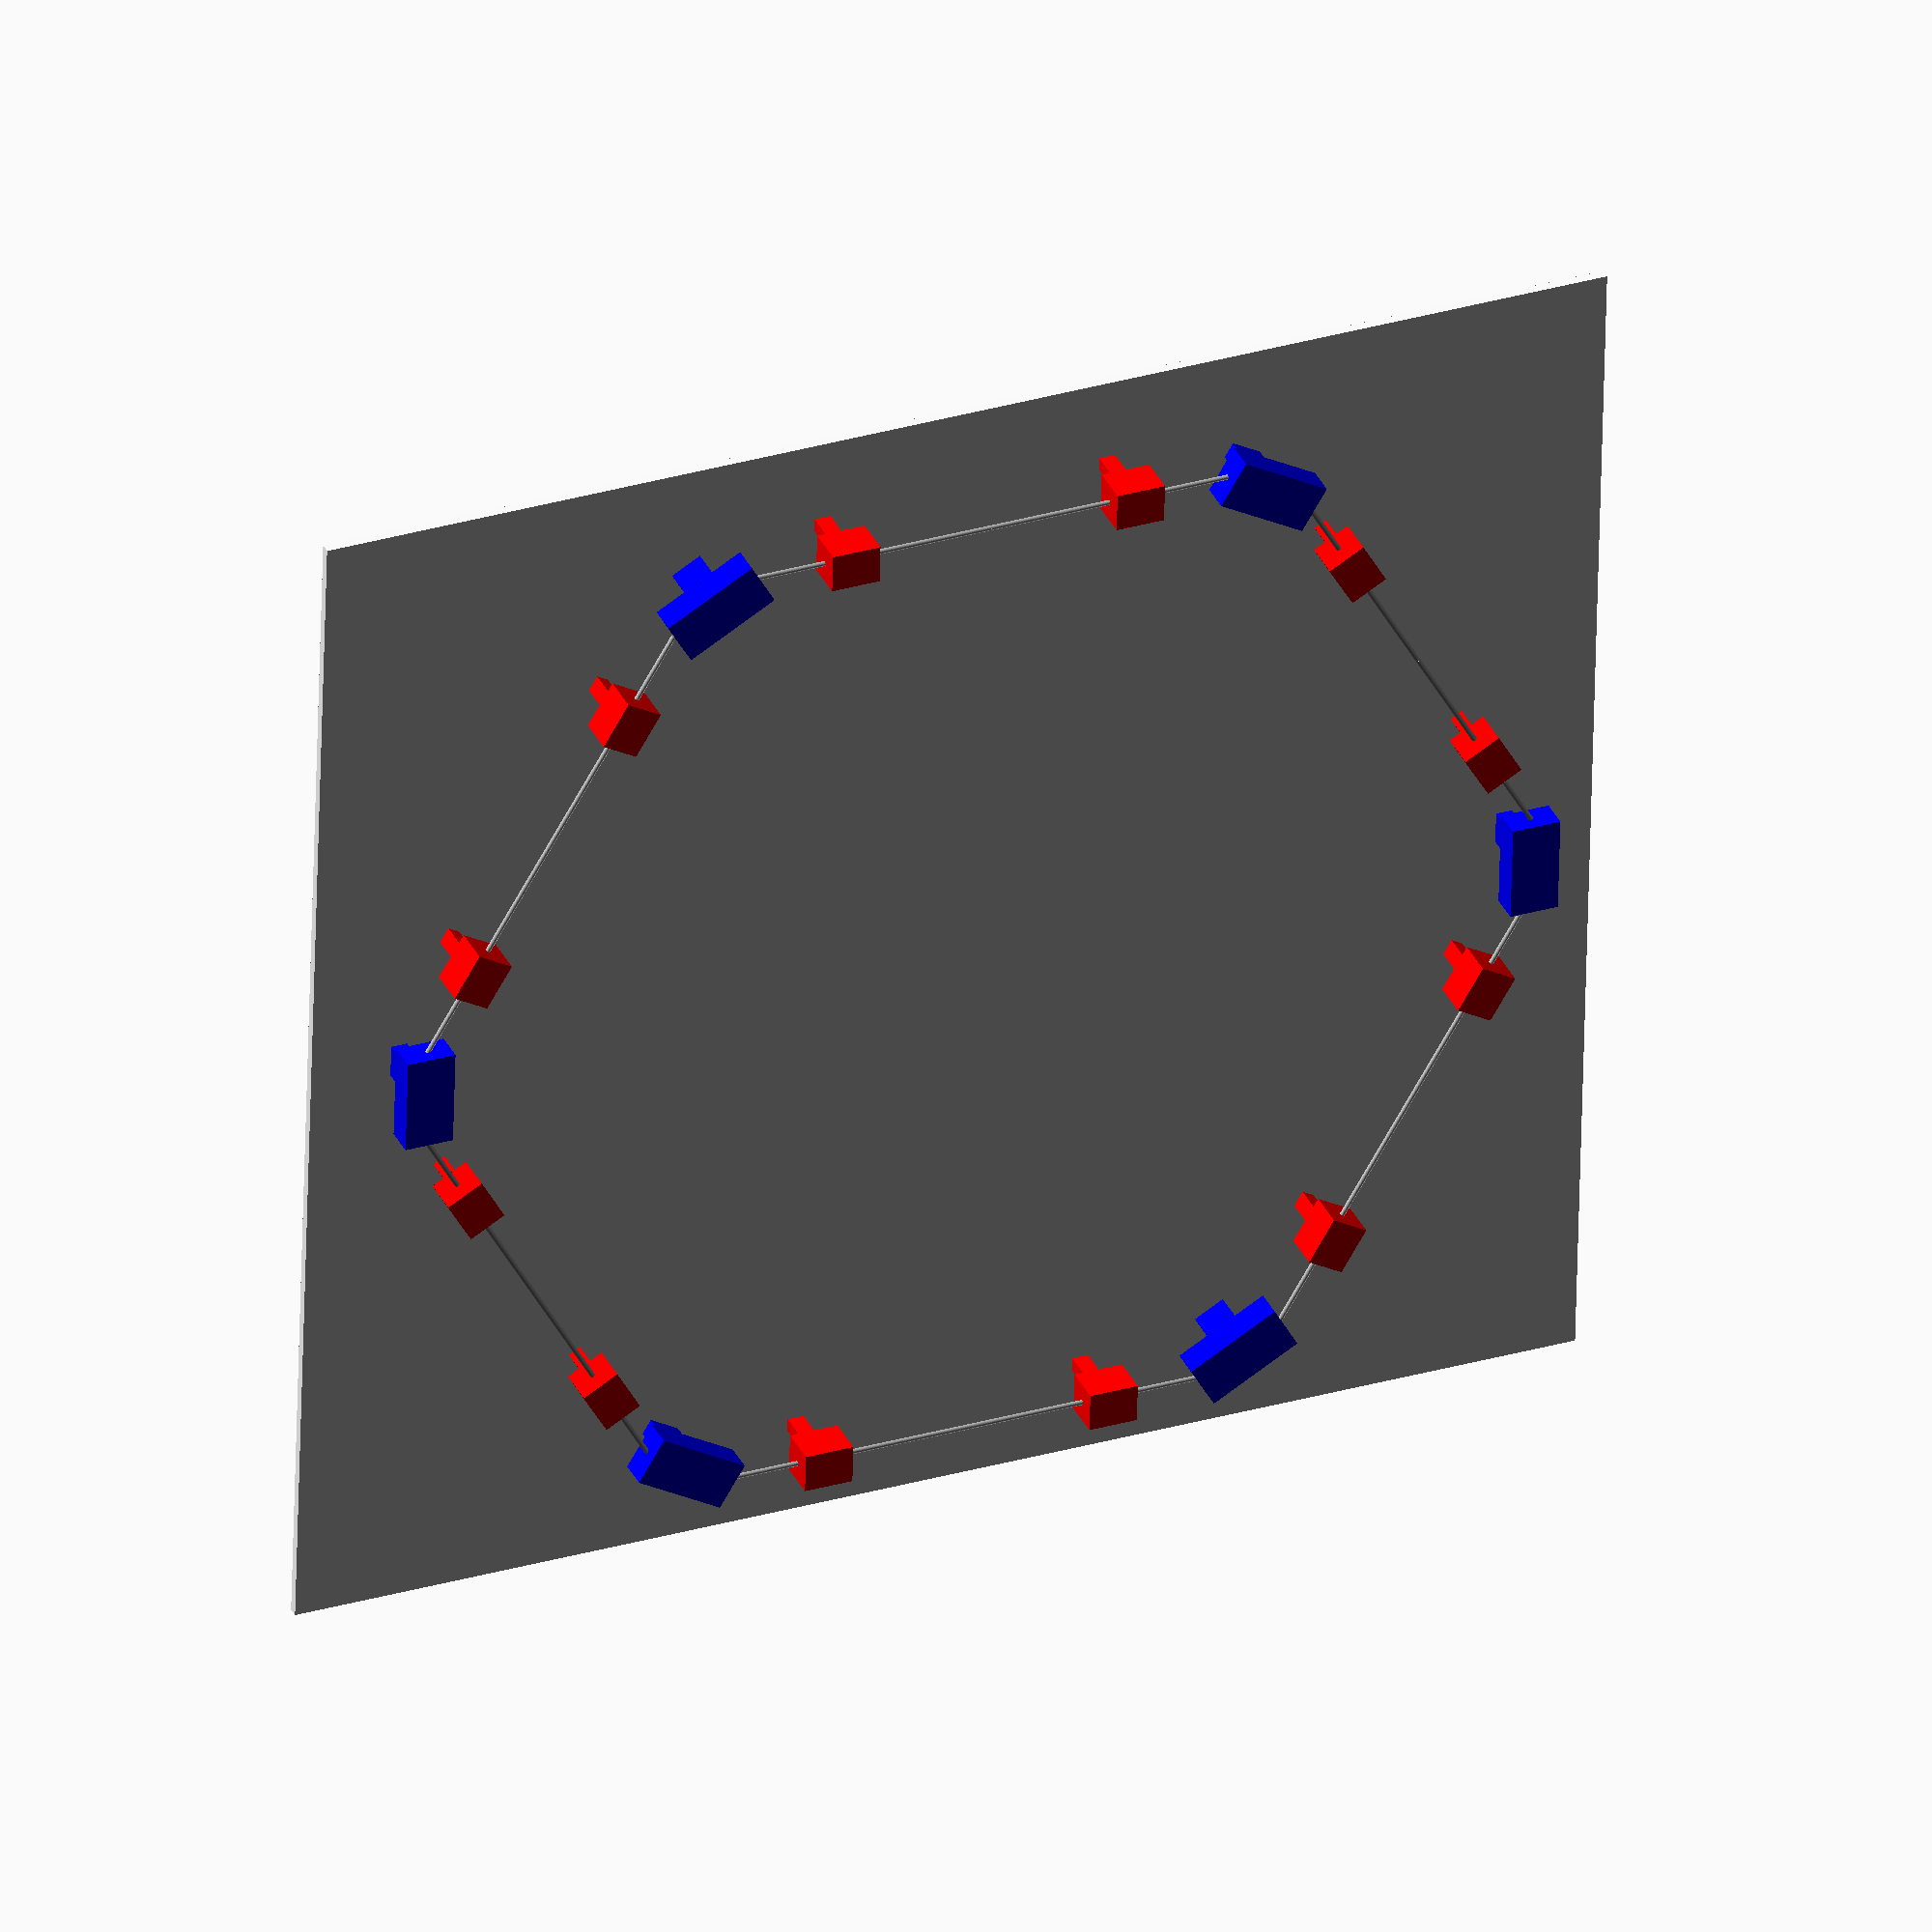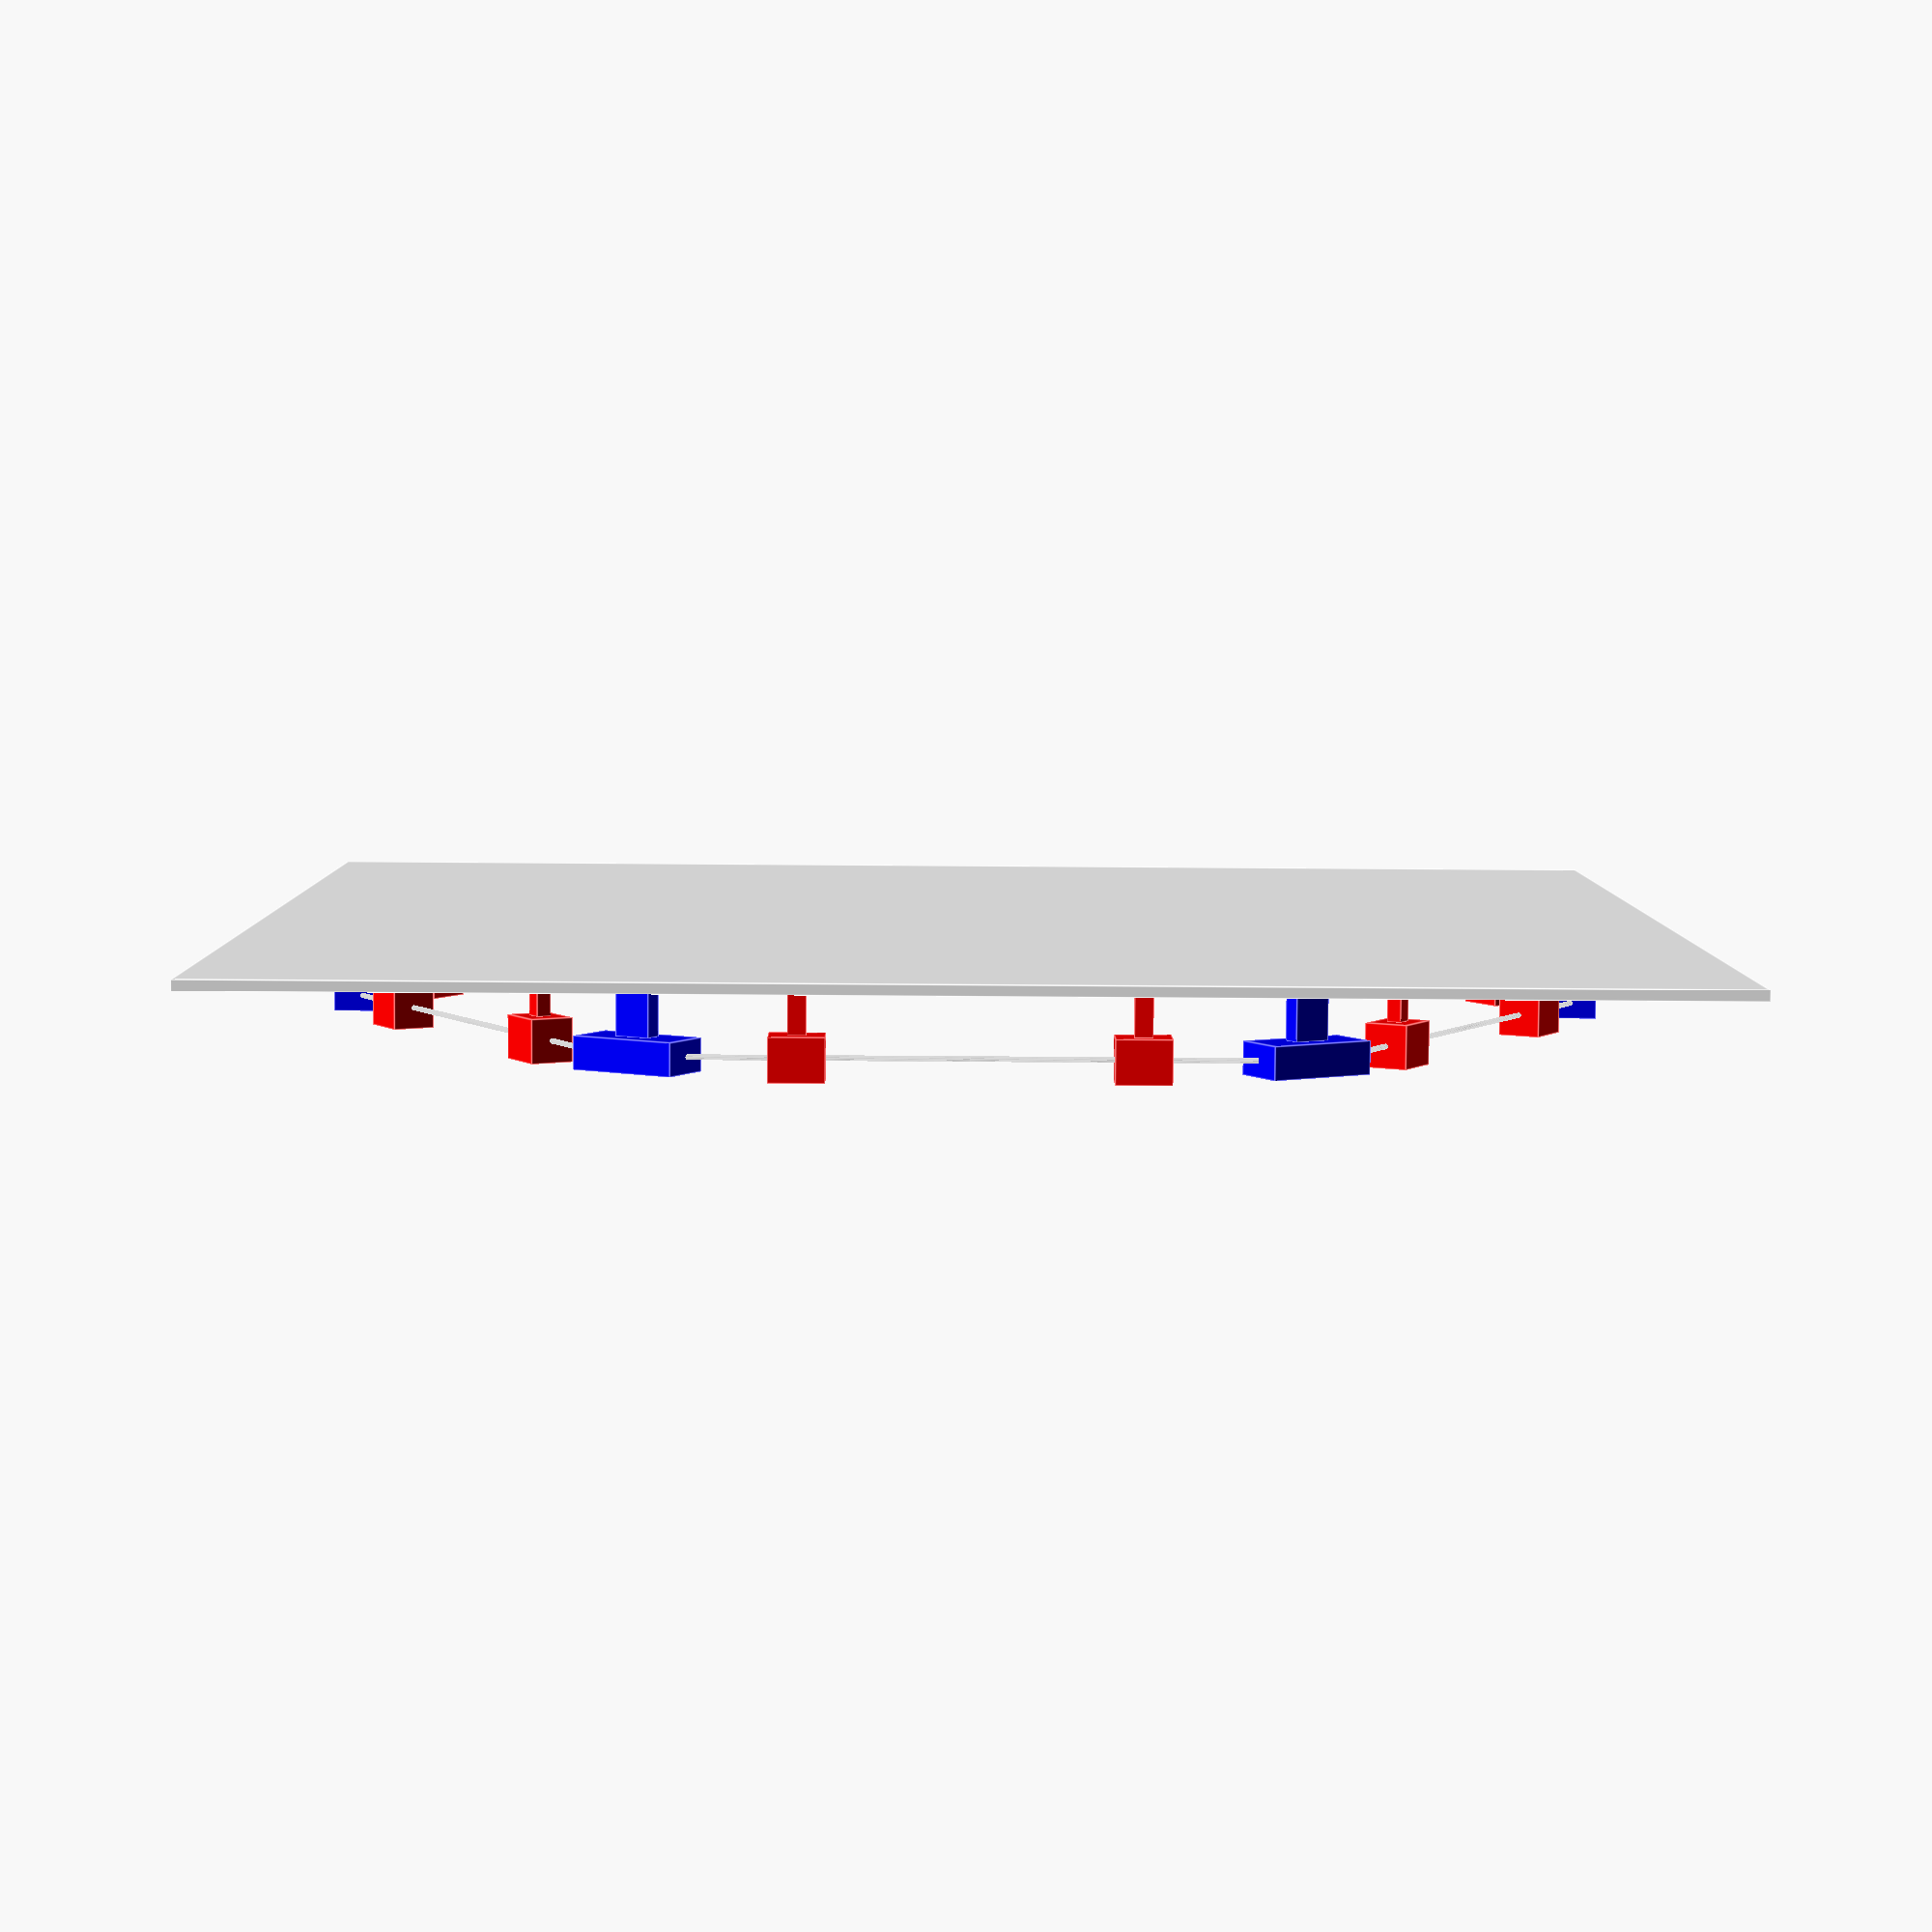
<openscad>
multmatrix([ [ 1.000000 , 0.000000 , 0.000000 , 0.000000 ],
   [ 0.000000 , 1.000000 , 0.000000 , 0.000000 ],
   [ 0.000000 , 0.000000 , 1.000000 , 0.000000 ],
   [ 0.000000 , 0.000000 , 0.000000 , 1.000000 ] ])
translate([0.000000,0.000000,1.250000])
color([0.7,0.7,0.7])
cylinder($fn=30, h=2.500000,r=0.050000,center=true);
multmatrix([ [ 1.000000 , 0.000000 , 0.000000 , 0.000000 ],
   [ 0.000000 , 1.000000 , 0.000000 , 0.000000 ],
   [ 0.000000 , 0.000000 , 1.000000 , 2.500000 ],
   [ 0.000000 , 0.000000 , 0.000000 , 1.000000 ] ])
translate([-0.400000,-0.400000,0.000000])
color([1.000000,0.000000,0.000000]){
cube([0.800000,0.800000,1.000000]);
translate([0.400000,-0.500000,0.500000]) cube([0.266667,1.000000,0.333333],center=true);}
multmatrix([ [ 1.000000 , 0.000000 , 0.000000 , 0.000000 ],
   [ 0.000000 , 1.000000 , 0.000000 , 0.000000 ],
   [ 0.000000 , 0.000000 , 1.000000 , 3.500000 ],
   [ 0.000000 , 0.000000 , 0.000000 , 1.000000 ] ])
translate([0.000000,0.000000,0.750000])
color([0.7,0.7,0.7])
cylinder($fn=30, h=1.500000,r=0.050000,center=true);
multmatrix([ [ 0.866025 , 0.000000 , -0.500000 , 0.000000 ],
   [ 0.000000 , 1.000000 , 0.000000 , 0.000000 ],
   [ 0.500000 , 0.000000 , 0.866025 , 5.000000 ],
   [ 0.000000 , 0.000000 , 0.000000 , 1.000000 ] ])
translate([-0.500000,-0.300000,0.000000])
color([0.000000,0.000000,1.000000]){
cube([1.000000,0.600000,2.000000]);
translate([0.500000,-0.500000,1.000000]) cube([0.333333,1.000000,0.666667],center=true);}
multmatrix([ [ 0.500000 , 0.000000 , -0.866025 , -0.954930 ],
   [ 0.000000 , 1.000000 , 0.000000 , 0.000000 ],
   [ 0.866025 , 0.000000 , 0.500000 , 6.653987 ],
   [ 0.000000 , 0.000000 , 0.000000 , 1.000000 ] ])
translate([0.000000,0.000000,0.750000])
color([0.7,0.7,0.7])
cylinder($fn=30, h=1.500000,r=0.050000,center=true);
multmatrix([ [ 0.500000 , 0.000000 , -0.866025 , -2.253968 ],
   [ 0.000000 , 1.000000 , 0.000000 , 0.000000 ],
   [ 0.866025 , 0.000000 , 0.500000 , 7.403987 ],
   [ 0.000000 , 0.000000 , 0.000000 , 1.000000 ] ])
translate([-0.400000,-0.400000,0.000000])
color([1.000000,0.000000,0.000000]){
cube([0.800000,0.800000,1.000000]);
translate([0.400000,-0.500000,0.500000]) cube([0.266667,1.000000,0.333333],center=true);}
multmatrix([ [ 0.500000 , 0.000000 , -0.866025 , -3.119993 ],
   [ 0.000000 , 1.000000 , 0.000000 , 0.000000 ],
   [ 0.866025 , 0.000000 , 0.500000 , 7.903987 ],
   [ 0.000000 , 0.000000 , 0.000000 , 1.000000 ] ])
translate([0.000000,0.000000,1.250000])
color([0.7,0.7,0.7])
cylinder($fn=30, h=2.500000,r=0.050000,center=true);
multmatrix([ [ 0.500000 , 0.000000 , -0.866025 , -5.285057 ],
   [ 0.000000 , 1.000000 , 0.000000 , 0.000000 ],
   [ 0.866025 , 0.000000 , 0.500000 , 9.153987 ],
   [ 0.000000 , 0.000000 , 0.000000 , 1.000000 ] ])
translate([0.000000,0.000000,1.250000])
color([0.7,0.7,0.7])
cylinder($fn=30, h=2.500000,r=0.050000,center=true);
multmatrix([ [ 0.500000 , 0.000000 , -0.866025 , -7.450120 ],
   [ 0.000000 , 1.000000 , 0.000000 , 0.000000 ],
   [ 0.866025 , 0.000000 , 0.500000 , 10.403987 ],
   [ 0.000000 , 0.000000 , 0.000000 , 1.000000 ] ])
translate([-0.400000,-0.400000,0.000000])
color([1.000000,0.000000,0.000000]){
cube([0.800000,0.800000,1.000000]);
translate([0.400000,-0.500000,0.500000]) cube([0.266667,1.000000,0.333333],center=true);}
multmatrix([ [ 0.500000 , 0.000000 , -0.866025 , -8.316146 ],
   [ 0.000000 , 1.000000 , 0.000000 , 0.000000 ],
   [ 0.866025 , 0.000000 , 0.500000 , 10.903987 ],
   [ 0.000000 , 0.000000 , 0.000000 , 1.000000 ] ])
translate([0.000000,0.000000,0.750000])
color([0.7,0.7,0.7])
cylinder($fn=30, h=1.500000,r=0.050000,center=true);
multmatrix([ [ 0.000000 , 0.000000 , -1.000000 , -9.615184 ],
   [ 0.000000 , 1.000000 , 0.000000 , 0.000000 ],
   [ 1.000000 , 0.000000 , 0.000000 , 11.653987 ],
   [ 0.000000 , 0.000000 , 0.000000 , 1.000000 ] ])
translate([-0.500000,-0.300000,0.000000])
color([0.000000,0.000000,1.000000]){
cube([1.000000,0.600000,2.000000]);
translate([0.500000,-0.500000,1.000000]) cube([0.333333,1.000000,0.666667],center=true);}
multmatrix([ [ -0.500000 , 0.000000 , -0.866025 , -11.525043 ],
   [ 0.000000 , 1.000000 , 0.000000 , 0.000000 ],
   [ 0.866025 , 0.000000 , -0.500000 , 11.653987 ],
   [ 0.000000 , 0.000000 , 0.000000 , 1.000000 ] ])
translate([0.000000,0.000000,0.750000])
color([0.7,0.7,0.7])
cylinder($fn=30, h=1.500000,r=0.050000,center=true);
multmatrix([ [ -0.500000 , 0.000000 , -0.866025 , -12.824081 ],
   [ 0.000000 , 1.000000 , 0.000000 , 0.000000 ],
   [ 0.866025 , 0.000000 , -0.500000 , 10.903987 ],
   [ 0.000000 , 0.000000 , 0.000000 , 1.000000 ] ])
translate([-0.400000,-0.400000,0.000000])
color([1.000000,0.000000,0.000000]){
cube([0.800000,0.800000,1.000000]);
translate([0.400000,-0.500000,0.500000]) cube([0.266667,1.000000,0.333333],center=true);}
multmatrix([ [ -0.500000 , 0.000000 , -0.866025 , -13.690107 ],
   [ 0.000000 , 1.000000 , 0.000000 , 0.000000 ],
   [ 0.866025 , 0.000000 , -0.500000 , 10.403987 ],
   [ 0.000000 , 0.000000 , 0.000000 , 1.000000 ] ])
translate([0.000000,0.000000,1.250000])
color([0.7,0.7,0.7])
cylinder($fn=30, h=2.500000,r=0.050000,center=true);
multmatrix([ [ -0.500000 , 0.000000 , -0.866025 , -15.855170 ],
   [ 0.000000 , 1.000000 , 0.000000 , 0.000000 ],
   [ 0.866025 , 0.000000 , -0.500000 , 9.153987 ],
   [ 0.000000 , 0.000000 , 0.000000 , 1.000000 ] ])
translate([0.000000,0.000000,1.250000])
color([0.7,0.7,0.7])
cylinder($fn=30, h=2.500000,r=0.050000,center=true);
multmatrix([ [ -0.500000 , 0.000000 , -0.866025 , -18.020234 ],
   [ 0.000000 , 1.000000 , 0.000000 , 0.000000 ],
   [ 0.866025 , 0.000000 , -0.500000 , 7.903987 ],
   [ 0.000000 , 0.000000 , 0.000000 , 1.000000 ] ])
translate([-0.400000,-0.400000,0.000000])
color([1.000000,0.000000,0.000000]){
cube([0.800000,0.800000,1.000000]);
translate([0.400000,-0.500000,0.500000]) cube([0.266667,1.000000,0.333333],center=true);}
multmatrix([ [ -0.500000 , 0.000000 , -0.866025 , -18.886259 ],
   [ 0.000000 , 1.000000 , 0.000000 , 0.000000 ],
   [ 0.866025 , 0.000000 , -0.500000 , 7.403987 ],
   [ 0.000000 , 0.000000 , 0.000000 , 1.000000 ] ])
translate([0.000000,0.000000,0.750000])
color([0.7,0.7,0.7])
cylinder($fn=30, h=1.500000,r=0.050000,center=true);
multmatrix([ [ -0.866025 , 0.000000 , -0.500000 , -20.185297 ],
   [ 0.000000 , 1.000000 , 0.000000 , 0.000000 ],
   [ 0.500000 , 0.000000 , -0.866025 , 6.653987 ],
   [ 0.000000 , 0.000000 , 0.000000 , 1.000000 ] ])
translate([-0.500000,-0.300000,0.000000])
color([0.000000,0.000000,1.000000]){
cube([1.000000,0.600000,2.000000]);
translate([0.500000,-0.500000,1.000000]) cube([0.333333,1.000000,0.666667],center=true);}
multmatrix([ [ -1.000000 , 0.000000 , -0.000000 , -21.140227 ],
   [ 0.000000 , 1.000000 , 0.000000 , 0.000000 ],
   [ 0.000000 , 0.000000 , -1.000000 , 5.000000 ],
   [ 0.000000 , 0.000000 , 0.000000 , 1.000000 ] ])
translate([0.000000,0.000000,0.750000])
color([0.7,0.7,0.7])
cylinder($fn=30, h=1.500000,r=0.050000,center=true);
multmatrix([ [ -1.000000 , 0.000000 , -0.000000 , -21.140227 ],
   [ 0.000000 , 1.000000 , 0.000000 , 0.000000 ],
   [ 0.000000 , 0.000000 , -1.000000 , 3.500000 ],
   [ 0.000000 , 0.000000 , 0.000000 , 1.000000 ] ])
translate([-0.400000,-0.400000,0.000000])
color([1.000000,0.000000,0.000000]){
cube([0.800000,0.800000,1.000000]);
translate([0.400000,-0.500000,0.500000]) cube([0.266667,1.000000,0.333333],center=true);}
multmatrix([ [ -1.000000 , 0.000000 , -0.000000 , -21.140227 ],
   [ 0.000000 , 1.000000 , 0.000000 , 0.000000 ],
   [ 0.000000 , 0.000000 , -1.000000 , 2.500000 ],
   [ 0.000000 , 0.000000 , 0.000000 , 1.000000 ] ])
translate([0.000000,0.000000,1.250000])
color([0.7,0.7,0.7])
cylinder($fn=30, h=2.500000,r=0.050000,center=true);
multmatrix([ [ -1.000000 , 0.000000 , -0.000000 , -21.140227 ],
   [ 0.000000 , 1.000000 , 0.000000 , 0.000000 ],
   [ 0.000000 , 0.000000 , -1.000000 , 0.000000 ],
   [ 0.000000 , 0.000000 , 0.000000 , 1.000000 ] ])
translate([0.000000,0.000000,1.250000])
color([0.7,0.7,0.7])
cylinder($fn=30, h=2.500000,r=0.050000,center=true);
multmatrix([ [ -1.000000 , 0.000000 , -0.000000 , -21.140227 ],
   [ 0.000000 , 1.000000 , 0.000000 , 0.000000 ],
   [ 0.000000 , 0.000000 , -1.000000 , -2.500000 ],
   [ 0.000000 , 0.000000 , 0.000000 , 1.000000 ] ])
translate([-0.400000,-0.400000,0.000000])
color([1.000000,0.000000,0.000000]){
cube([0.800000,0.800000,1.000000]);
translate([0.400000,-0.500000,0.500000]) cube([0.266667,1.000000,0.333333],center=true);}
multmatrix([ [ -1.000000 , 0.000000 , -0.000000 , -21.140227 ],
   [ 0.000000 , 1.000000 , 0.000000 , 0.000000 ],
   [ 0.000000 , 0.000000 , -1.000000 , -3.500000 ],
   [ 0.000000 , 0.000000 , 0.000000 , 1.000000 ] ])
translate([0.000000,0.000000,0.750000])
color([0.7,0.7,0.7])
cylinder($fn=30, h=1.500000,r=0.050000,center=true);
multmatrix([ [ -0.866025 , 0.000000 , 0.500000 , -21.140227 ],
   [ 0.000000 , 1.000000 , 0.000000 , 0.000000 ],
   [ -0.500000 , 0.000000 , -0.866025 , -5.000000 ],
   [ 0.000000 , 0.000000 , 0.000000 , 1.000000 ] ])
translate([-0.500000,-0.300000,0.000000])
color([0.000000,0.000000,1.000000]){
cube([1.000000,0.600000,2.000000]);
translate([0.500000,-0.500000,1.000000]) cube([0.333333,1.000000,0.666667],center=true);}
multmatrix([ [ -0.500000 , 0.000000 , 0.866025 , -20.185297 ],
   [ 0.000000 , 1.000000 , 0.000000 , 0.000000 ],
   [ -0.866025 , 0.000000 , -0.500000 , -6.653987 ],
   [ 0.000000 , 0.000000 , 0.000000 , 1.000000 ] ])
translate([0.000000,0.000000,0.750000])
color([0.7,0.7,0.7])
cylinder($fn=30, h=1.500000,r=0.050000,center=true);
multmatrix([ [ -0.500000 , 0.000000 , 0.866025 , -18.886259 ],
   [ 0.000000 , 1.000000 , 0.000000 , 0.000000 ],
   [ -0.866025 , 0.000000 , -0.500000 , -7.403987 ],
   [ 0.000000 , 0.000000 , 0.000000 , 1.000000 ] ])
translate([-0.400000,-0.400000,0.000000])
color([1.000000,0.000000,0.000000]){
cube([0.800000,0.800000,1.000000]);
translate([0.400000,-0.500000,0.500000]) cube([0.266667,1.000000,0.333333],center=true);}
multmatrix([ [ -0.500000 , 0.000000 , 0.866025 , -18.020234 ],
   [ 0.000000 , 1.000000 , 0.000000 , 0.000000 ],
   [ -0.866025 , 0.000000 , -0.500000 , -7.903987 ],
   [ 0.000000 , 0.000000 , 0.000000 , 1.000000 ] ])
translate([0.000000,0.000000,1.250000])
color([0.7,0.7,0.7])
cylinder($fn=30, h=2.500000,r=0.050000,center=true);
multmatrix([ [ -0.500000 , 0.000000 , 0.866025 , -15.855170 ],
   [ 0.000000 , 1.000000 , 0.000000 , 0.000000 ],
   [ -0.866025 , 0.000000 , -0.500000 , -9.153987 ],
   [ 0.000000 , 0.000000 , 0.000000 , 1.000000 ] ])
translate([0.000000,0.000000,1.250000])
color([0.7,0.7,0.7])
cylinder($fn=30, h=2.500000,r=0.050000,center=true);
multmatrix([ [ -0.500000 , 0.000000 , 0.866025 , -13.690107 ],
   [ 0.000000 , 1.000000 , 0.000000 , 0.000000 ],
   [ -0.866025 , 0.000000 , -0.500000 , -10.403987 ],
   [ 0.000000 , 0.000000 , 0.000000 , 1.000000 ] ])
translate([-0.400000,-0.400000,0.000000])
color([1.000000,0.000000,0.000000]){
cube([0.800000,0.800000,1.000000]);
translate([0.400000,-0.500000,0.500000]) cube([0.266667,1.000000,0.333333],center=true);}
multmatrix([ [ -0.500000 , 0.000000 , 0.866025 , -12.824081 ],
   [ 0.000000 , 1.000000 , 0.000000 , 0.000000 ],
   [ -0.866025 , 0.000000 , -0.500000 , -10.903987 ],
   [ 0.000000 , 0.000000 , 0.000000 , 1.000000 ] ])
translate([0.000000,0.000000,0.750000])
color([0.7,0.7,0.7])
cylinder($fn=30, h=1.500000,r=0.050000,center=true);
multmatrix([ [ -0.000000 , 0.000000 , 1.000000 , -11.525043 ],
   [ 0.000000 , 1.000000 , 0.000000 , 0.000000 ],
   [ -1.000000 , 0.000000 , -0.000000 , -11.653987 ],
   [ 0.000000 , 0.000000 , 0.000000 , 1.000000 ] ])
translate([-0.500000,-0.300000,0.000000])
color([0.000000,0.000000,1.000000]){
cube([1.000000,0.600000,2.000000]);
translate([0.500000,-0.500000,1.000000]) cube([0.333333,1.000000,0.666667],center=true);}
multmatrix([ [ 0.500000 , 0.000000 , 0.866025 , -9.615184 ],
   [ 0.000000 , 1.000000 , 0.000000 , 0.000000 ],
   [ -0.866025 , 0.000000 , 0.500000 , -11.653987 ],
   [ 0.000000 , 0.000000 , 0.000000 , 1.000000 ] ])
translate([0.000000,0.000000,0.750000])
color([0.7,0.7,0.7])
cylinder($fn=30, h=1.500000,r=0.050000,center=true);
multmatrix([ [ 0.500000 , 0.000000 , 0.866025 , -8.316146 ],
   [ 0.000000 , 1.000000 , 0.000000 , 0.000000 ],
   [ -0.866025 , 0.000000 , 0.500000 , -10.903987 ],
   [ 0.000000 , 0.000000 , 0.000000 , 1.000000 ] ])
translate([-0.400000,-0.400000,0.000000])
color([1.000000,0.000000,0.000000]){
cube([0.800000,0.800000,1.000000]);
translate([0.400000,-0.500000,0.500000]) cube([0.266667,1.000000,0.333333],center=true);}
multmatrix([ [ 0.500000 , 0.000000 , 0.866025 , -7.450120 ],
   [ 0.000000 , 1.000000 , 0.000000 , 0.000000 ],
   [ -0.866025 , 0.000000 , 0.500000 , -10.403987 ],
   [ 0.000000 , 0.000000 , 0.000000 , 1.000000 ] ])
translate([0.000000,0.000000,1.250000])
color([0.7,0.7,0.7])
cylinder($fn=30, h=2.500000,r=0.050000,center=true);
multmatrix([ [ 0.500000 , 0.000000 , 0.866025 , -5.285057 ],
   [ 0.000000 , 1.000000 , 0.000000 , 0.000000 ],
   [ -0.866025 , 0.000000 , 0.500000 , -9.153987 ],
   [ 0.000000 , 0.000000 , 0.000000 , 1.000000 ] ])
translate([0.000000,0.000000,1.250000])
color([0.7,0.7,0.7])
cylinder($fn=30, h=2.500000,r=0.050000,center=true);
multmatrix([ [ 0.500000 , 0.000000 , 0.866025 , -3.119993 ],
   [ 0.000000 , 1.000000 , 0.000000 , 0.000000 ],
   [ -0.866025 , 0.000000 , 0.500000 , -7.903987 ],
   [ 0.000000 , 0.000000 , 0.000000 , 1.000000 ] ])
translate([-0.400000,-0.400000,0.000000])
color([1.000000,0.000000,0.000000]){
cube([0.800000,0.800000,1.000000]);
translate([0.400000,-0.500000,0.500000]) cube([0.266667,1.000000,0.333333],center=true);}
multmatrix([ [ 0.500000 , 0.000000 , 0.866025 , -2.253968 ],
   [ 0.000000 , 1.000000 , 0.000000 , 0.000000 ],
   [ -0.866025 , 0.000000 , 0.500000 , -7.403987 ],
   [ 0.000000 , 0.000000 , 0.000000 , 1.000000 ] ])
translate([0.000000,0.000000,0.750000])
color([0.7,0.7,0.7])
cylinder($fn=30, h=1.500000,r=0.050000,center=true);
multmatrix([ [ 0.866025 , 0.000000 , 0.500000 , -0.954930 ],
   [ 0.000000 , 1.000000 , 0.000000 , 0.000000 ],
   [ -0.500000 , 0.000000 , 0.866025 , -6.653987 ],
   [ 0.000000 , 0.000000 , 0.000000 , 1.000000 ] ])
translate([-0.500000,-0.300000,0.000000])
color([0.000000,0.000000,1.000000]){
cube([1.000000,0.600000,2.000000]);
translate([0.500000,-0.500000,1.000000]) cube([0.333333,1.000000,0.666667],center=true);}
multmatrix([ [ 1.000000 , 0.000000 , 0.000000 , -0.000000 ],
   [ 0.000000 , 1.000000 , 0.000000 , 0.000000 ],
   [ -0.000000 , 0.000000 , 1.000000 , -5.000000 ],
   [ 0.000000 , 0.000000 , 0.000000 , 1.000000 ] ])
translate([0.000000,0.000000,0.750000])
color([0.7,0.7,0.7])
cylinder($fn=30, h=1.500000,r=0.050000,center=true);
multmatrix([ [ 1.000000 , 0.000000 , 0.000000 , 0.000000 ],
   [ 0.000000 , 1.000000 , 0.000000 , 0.000000 ],
   [ -0.000000 , 0.000000 , 1.000000 , -3.500000 ],
   [ 0.000000 , 0.000000 , 0.000000 , 1.000000 ] ])
translate([-0.400000,-0.400000,0.000000])
color([1.000000,0.000000,0.000000]){
cube([0.800000,0.800000,1.000000]);
translate([0.400000,-0.500000,0.500000]) cube([0.266667,1.000000,0.333333],center=true);}
multmatrix([ [ 1.000000 , 0.000000 , 0.000000 , 0.000000 ],
   [ 0.000000 , 1.000000 , 0.000000 , 0.000000 ],
   [ -0.000000 , 0.000000 , 1.000000 , -2.500000 ],
   [ 0.000000 , 0.000000 , 0.000000 , 1.000000 ] ])
translate([0.000000,0.000000,1.250000])
color([0.7,0.7,0.7])
cylinder($fn=30, h=2.500000,r=0.050000,center=true);
color([0.99,0.99,0.99]) translate([-23,-1.5,-13.5])cube([25,0.2,27]);
</openscad>
<views>
elev=149.3 azim=273.7 roll=112.8 proj=o view=wireframe
elev=40.8 azim=133.4 roll=269.4 proj=p view=edges
</views>
